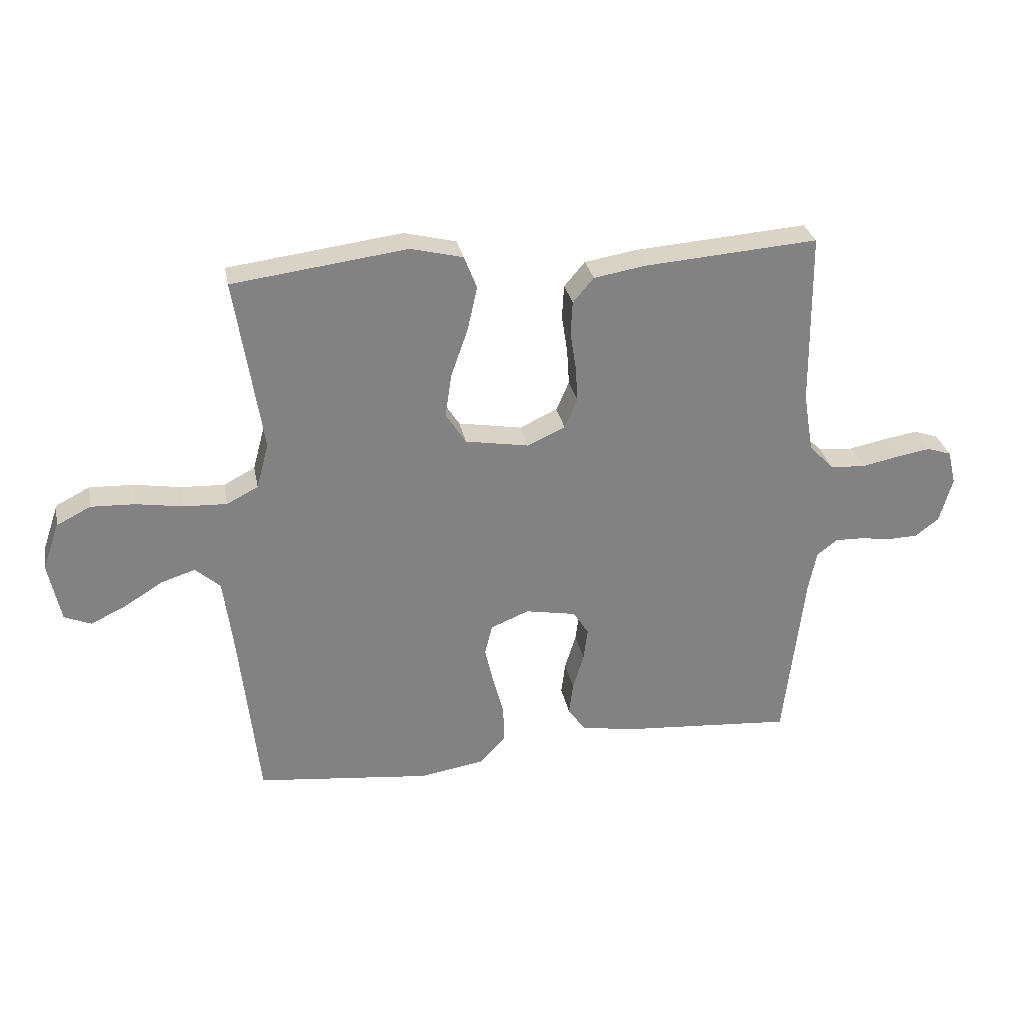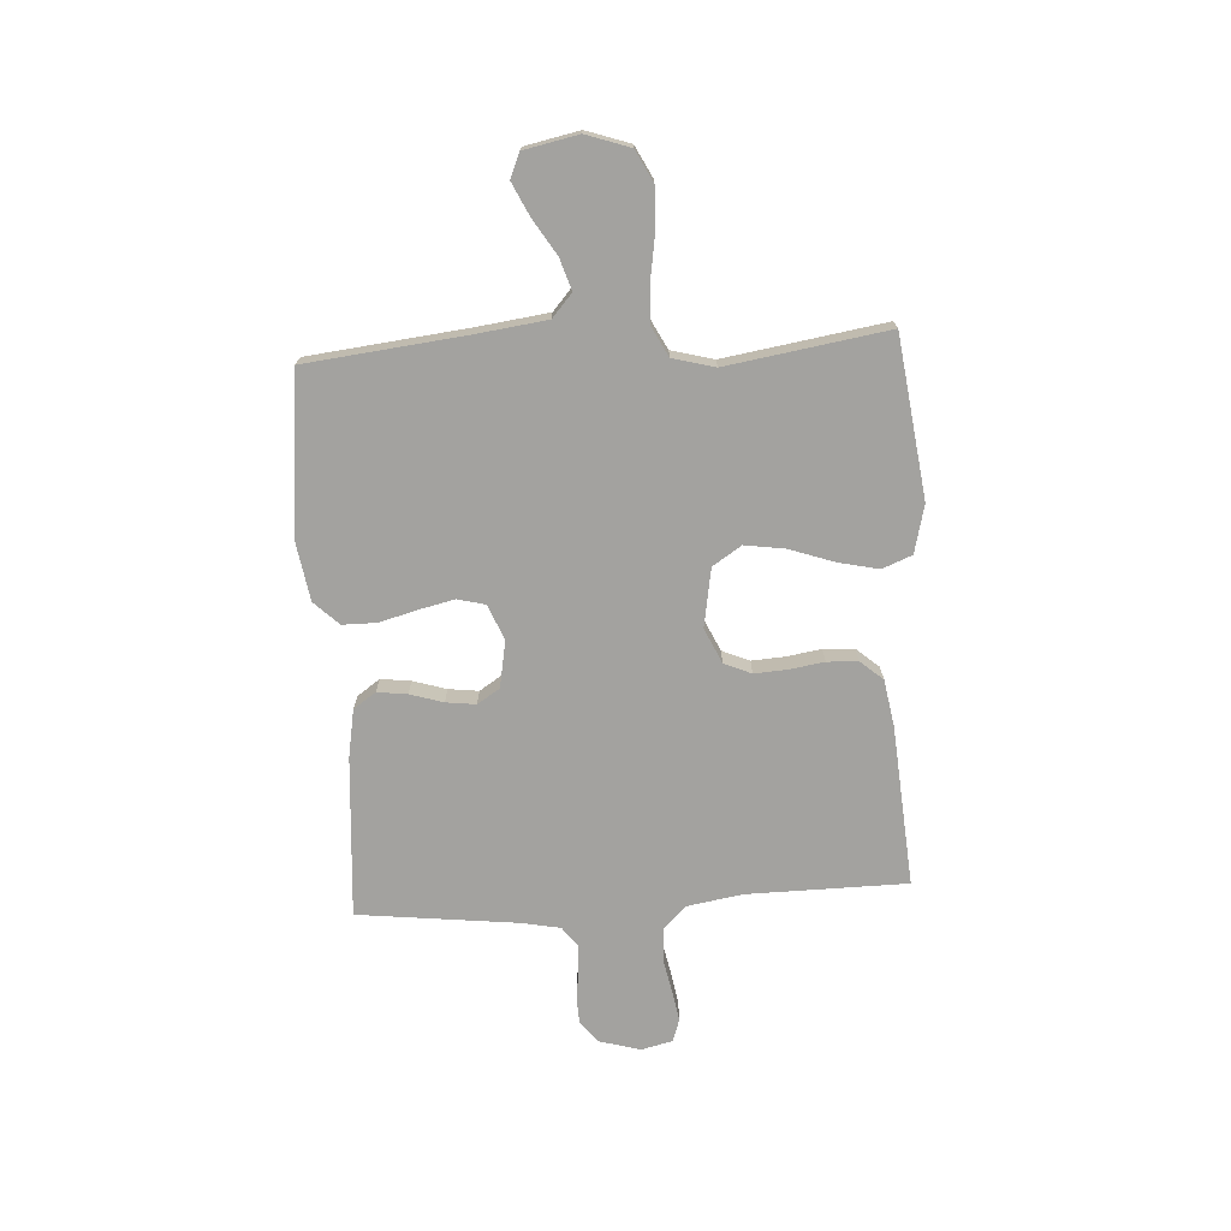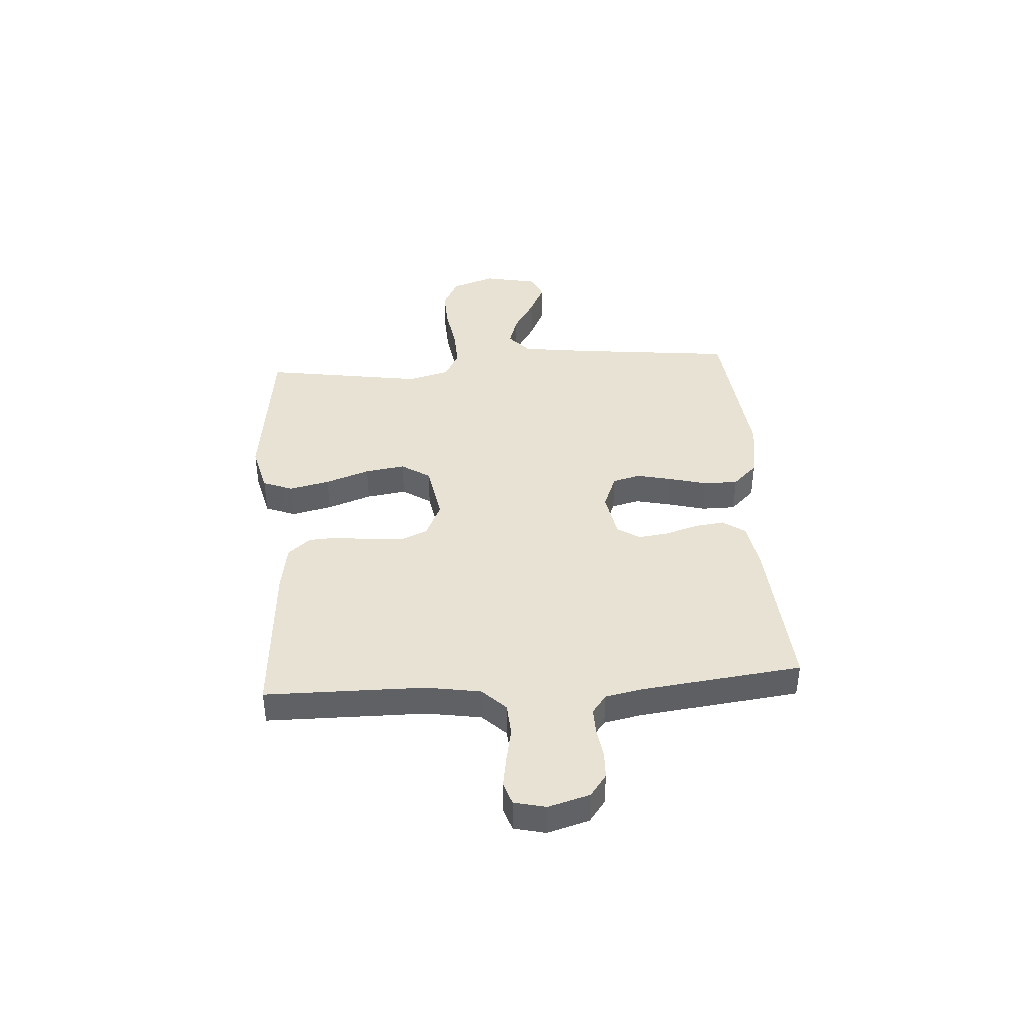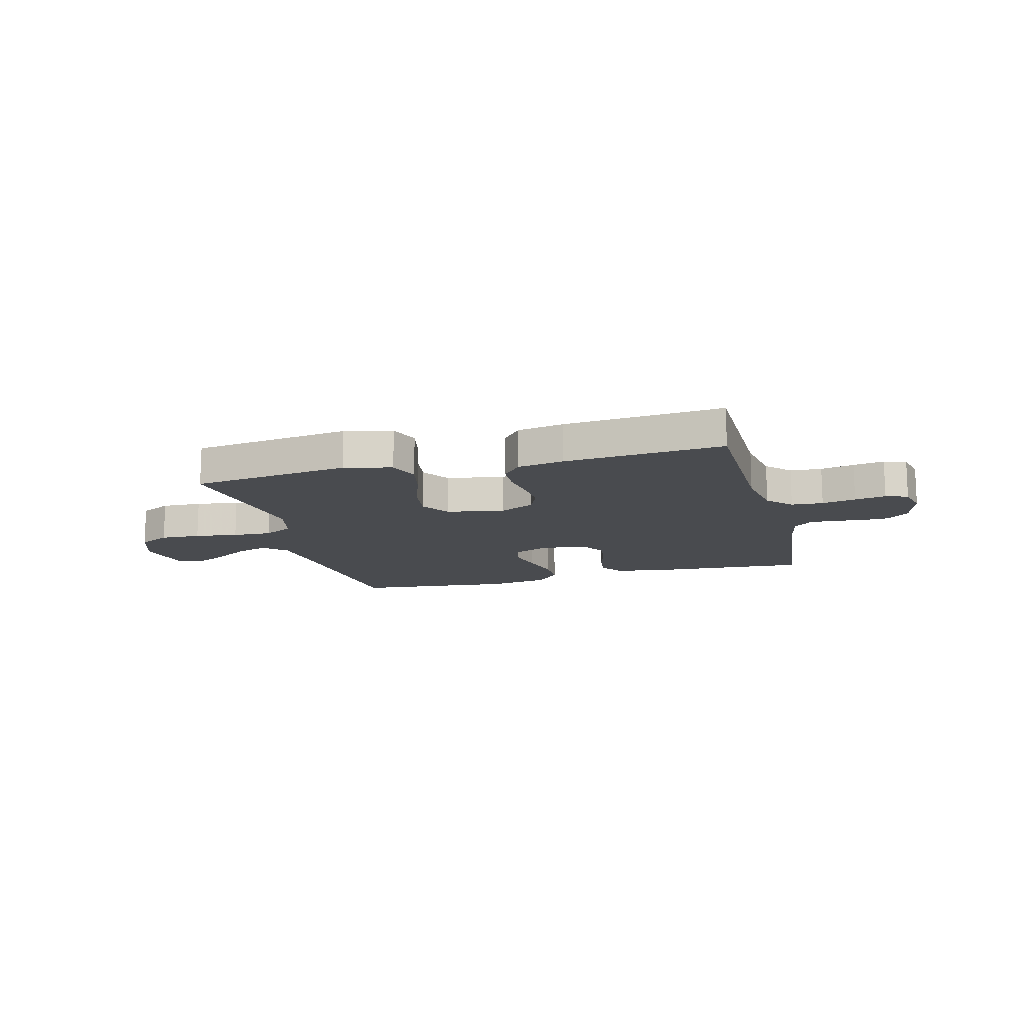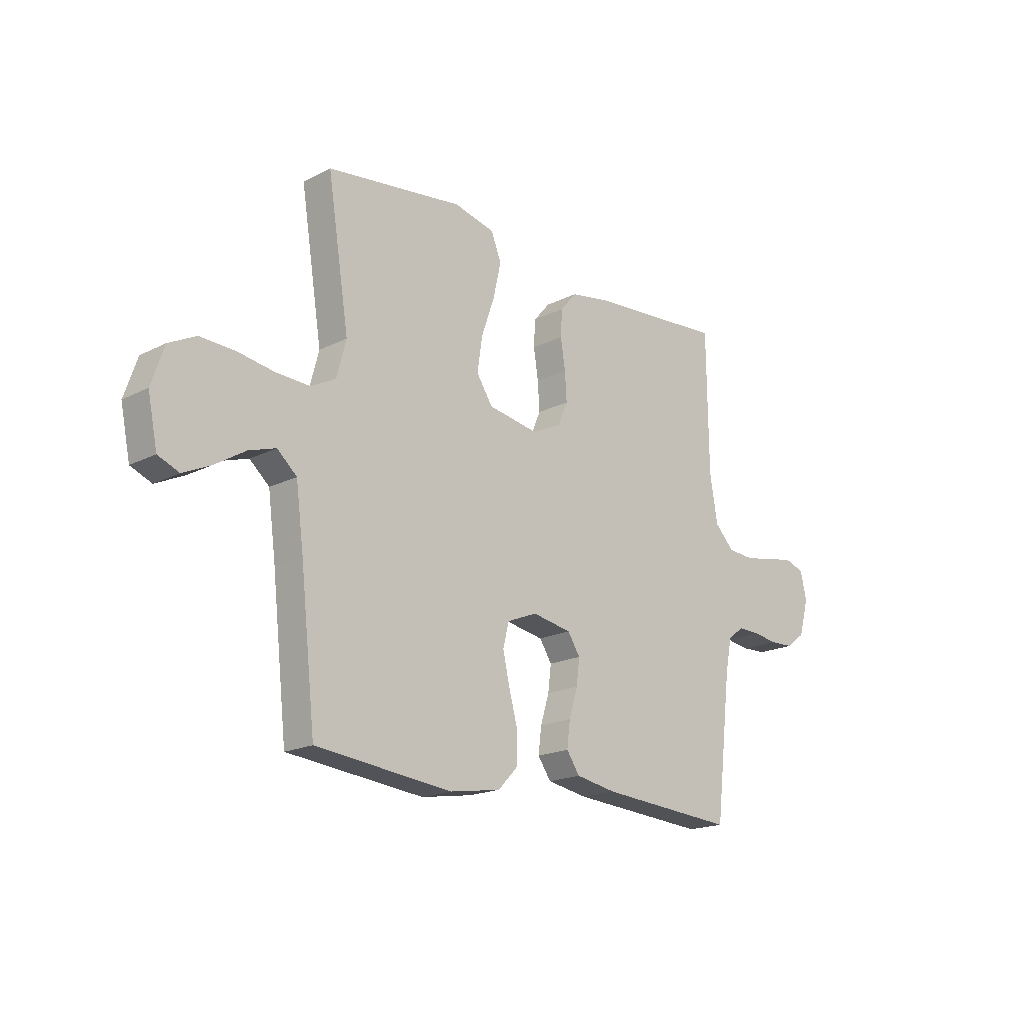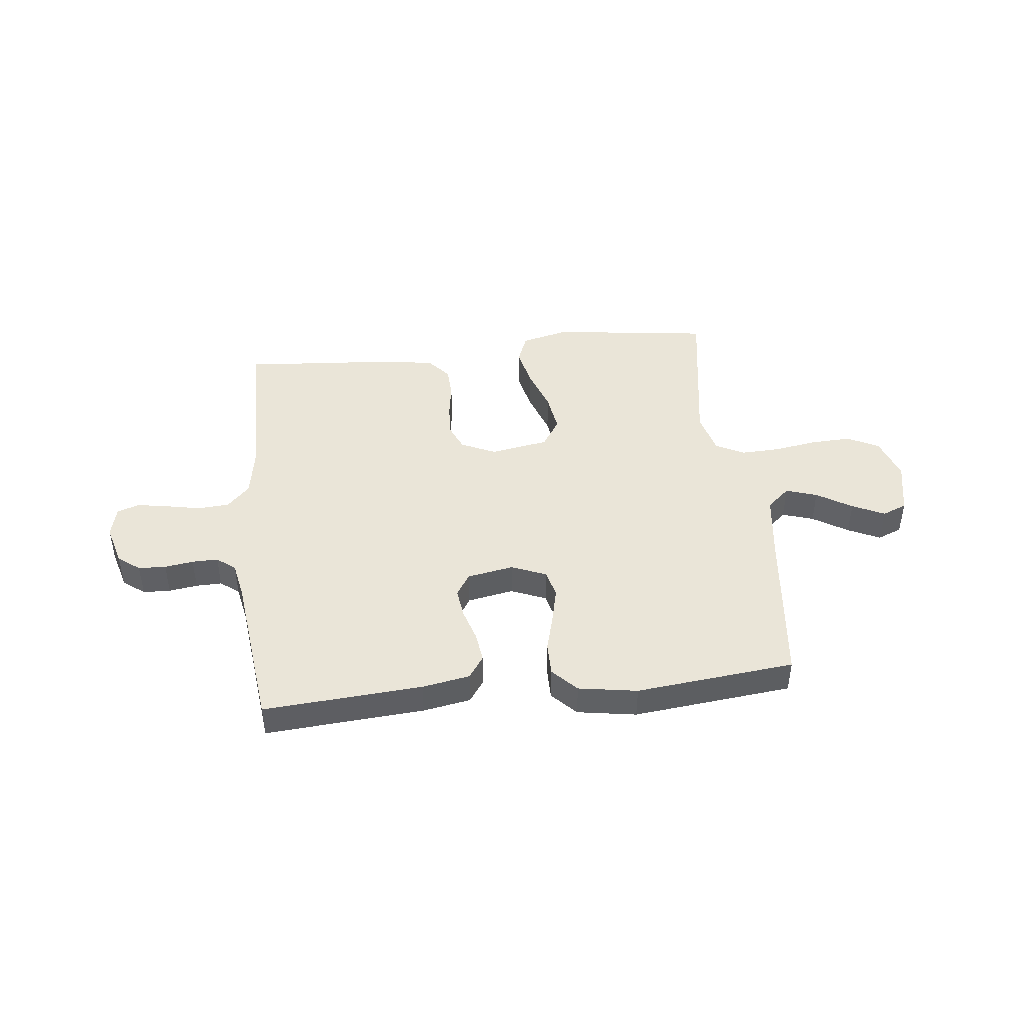
<metadata>
{"format":"obj","ext":"obj","renderer":"f3d","projection":"perspective","resolution":1024,"background":"white","views":[{"elev":29.5,"azim":-10.9,"up":"+Z"},{"elev":-72.5,"azim":-86.5,"up":"+Y"},{"elev":40.8,"azim":86.0,"up":"+Y"},{"elev":-14.1,"azim":14.9,"up":"+Y"},{"elev":-18.3,"azim":-45.5,"up":"+Z"},{"elev":44.5,"azim":173.7,"up":"+Y"}]}
</metadata>
<code>
v -0.5 0.07 -0.5
v -0.533 0.07 -0.2
v -0.55 0.07 -0.07
v -0.593 0.07 -0.032
v -0.652 0.07 -0.051
v -0.718 0.07 -0.092
v -0.779 0.07 -0.121
v -0.825 0.07 -0.102
v -0.846 0.07 0
v -0.818 0.07 0.082
v -0.759 0.07 0.112
v -0.683 0.07 0.109
v -0.602 0.07 0.096
v -0.528 0.07 0.093
v -0.474 0.07 0.121
v -0.453 0.07 0.2
v -0.5 0.07 0.5
v -0.2 0.07 0.539
v -0.11 0.07 0.517
v -0.088 0.07 0.461
v -0.105 0.07 0.385
v -0.134 0.07 0.302
v -0.145 0.07 0.227
v -0.11 0.07 0.173
v 0 0.07 0.154
v 0.065 0.07 0.184
v 0.087 0.07 0.235
v 0.083 0.07 0.297
v 0.073 0.07 0.362
v 0.076 0.07 0.42
v 0.112 0.07 0.462
v 0.2 0.07 0.477
v 0.5 0.07 0.5
v 0.503 0.07 0.2
v 0.52 0.07 0.098
v 0.563 0.07 0.054
v 0.623 0.07 0.05
v 0.687 0.07 0.063
v 0.746 0.07 0.073
v 0.788 0.07 0.059
v 0.802 0.07 0
v 0.78 0.07 -0.078
v 0.739 0.07 -0.109
v 0.687 0.07 -0.111
v 0.633 0.07 -0.103
v 0.584 0.07 -0.102
v 0.549 0.07 -0.129
v 0.535 0.07 -0.2
v 0.5 0.07 -0.5
v 0.2 0.07 -0.478
v 0.11 0.07 -0.462
v 0.081 0.07 -0.42
v 0.088 0.07 -0.364
v 0.107 0.07 -0.302
v 0.114 0.07 -0.246
v 0.087 0.07 -0.204
v 0 0.07 -0.188
v -0.066 0.07 -0.215
v -0.079 0.07 -0.267
v -0.064 0.07 -0.333
v -0.045 0.07 -0.404
v -0.045 0.07 -0.468
v -0.089 0.07 -0.514
v -0.2 0.07 -0.532
v -0.5 0 -0.5
v -0.533 0 -0.2
v -0.55 0 -0.07
v -0.593 0 -0.032
v -0.652 0 -0.051
v -0.718 0 -0.092
v -0.779 0 -0.121
v -0.825 0 -0.102
v -0.846 0 0
v -0.818 0 0.082
v -0.759 0 0.112
v -0.683 0 0.109
v -0.602 0 0.096
v -0.528 0 0.093
v -0.474 0 0.121
v -0.453 0 0.2
v -0.5 0 0.5
v -0.2 0 0.539
v -0.11 0 0.517
v -0.088 0 0.461
v -0.105 0 0.385
v -0.134 0 0.302
v -0.145 0 0.227
v -0.11 0 0.173
v 0 0 0.154
v 0.065 0 0.184
v 0.087 0 0.235
v 0.083 0 0.297
v 0.073 0 0.362
v 0.076 0 0.42
v 0.112 0 0.462
v 0.2 0 0.477
v 0.5 0 0.5
v 0.503 0 0.2
v 0.52 0 0.098
v 0.563 0 0.054
v 0.623 0 0.05
v 0.687 0 0.063
v 0.746 0 0.073
v 0.788 0 0.059
v 0.802 0 0
v 0.78 0 -0.078
v 0.739 0 -0.109
v 0.687 0 -0.111
v 0.633 0 -0.103
v 0.584 0 -0.102
v 0.549 0 -0.129
v 0.535 0 -0.2
v 0.5 0 -0.5
v 0.2 0 -0.478
v 0.11 0 -0.462
v 0.081 0 -0.42
v 0.088 0 -0.364
v 0.107 0 -0.302
v 0.114 0 -0.246
v 0.087 0 -0.204
v 0 0 -0.188
v -0.066 0 -0.215
v -0.079 0 -0.267
v -0.064 0 -0.333
v -0.045 0 -0.404
v -0.045 0 -0.468
v -0.089 0 -0.514
v -0.2 0 -0.532
f 63 64 1 2
f 60 61 62 63
f 59 60 63 2
f 58 59 2 3
f 57 58 3 4
f 56 57 4
f 51 52 53 54
f 51 54 55
f 48 49 50 51
f 47 48 51 55
f 46 47 55 56
f 42 43 44 45
f 42 45 46
f 41 42 46
f 37 38 39 40
f 37 40 41 46
f 31 32 33 34
f 31 34 35
f 28 29 30 31
f 27 28 31 35
f 26 27 35 36
f 19 20 21 22
f 19 22 23
f 16 17 18 19
f 15 16 19 23
f 14 15 23 24
f 10 11 12 13
f 10 13 14
f 9 10 14
f 5 6 7 8
f 4 5 8 9
f 37 46 56 4
f 25 26 36
f 14 24 25 36
f 14 36 37
f 4 9 14 37
f 66 65 128 127
f 127 126 125 124
f 66 127 124 123
f 67 66 123 122
f 68 67 122 121
f 68 121 120
f 118 117 116 115
f 119 118 115
f 115 114 113 112
f 119 115 112 111
f 120 119 111 110
f 109 108 107 106
f 110 109 106
f 110 106 105
f 104 103 102 101
f 110 105 104 101
f 98 97 96 95
f 99 98 95
f 95 94 93 92
f 99 95 92 91
f 100 99 91 90
f 86 85 84 83
f 87 86 83
f 83 82 81 80
f 87 83 80 79
f 88 87 79 78
f 77 76 75 74
f 78 77 74
f 78 74 73
f 72 71 70 69
f 73 72 69 68
f 68 120 110 101
f 100 90 89
f 100 89 88 78
f 101 100 78
f 101 78 73 68
f 1 65 66 2
f 2 66 67 3
f 3 67 68 4
f 4 68 69 5
f 5 69 70 6
f 6 70 71 7
f 7 71 72 8
f 8 72 73 9
f 9 73 74 10
f 10 74 75 11
f 11 75 76 12
f 12 76 77 13
f 13 77 78 14
f 14 78 79 15
f 15 79 80 16
f 16 80 81 17
f 17 81 82 18
f 18 82 83 19
f 19 83 84 20
f 20 84 85 21
f 21 85 86 22
f 22 86 87 23
f 23 87 88 24
f 24 88 89 25
f 25 89 90 26
f 26 90 91 27
f 27 91 92 28
f 28 92 93 29
f 29 93 94 30
f 30 94 95 31
f 31 95 96 32
f 32 96 97 33
f 33 97 98 34
f 34 98 99 35
f 35 99 100 36
f 36 100 101 37
f 37 101 102 38
f 38 102 103 39
f 39 103 104 40
f 40 104 105 41
f 41 105 106 42
f 42 106 107 43
f 43 107 108 44
f 44 108 109 45
f 45 109 110 46
f 46 110 111 47
f 47 111 112 48
f 48 112 113 49
f 49 113 114 50
f 50 114 115 51
f 51 115 116 52
f 52 116 117 53
f 53 117 118 54
f 54 118 119 55
f 55 119 120 56
f 56 120 121 57
f 57 121 122 58
f 58 122 123 59
f 59 123 124 60
f 60 124 125 61
f 61 125 126 62
f 62 126 127 63
f 63 127 128 64
f 64 128 65 1

</code>
